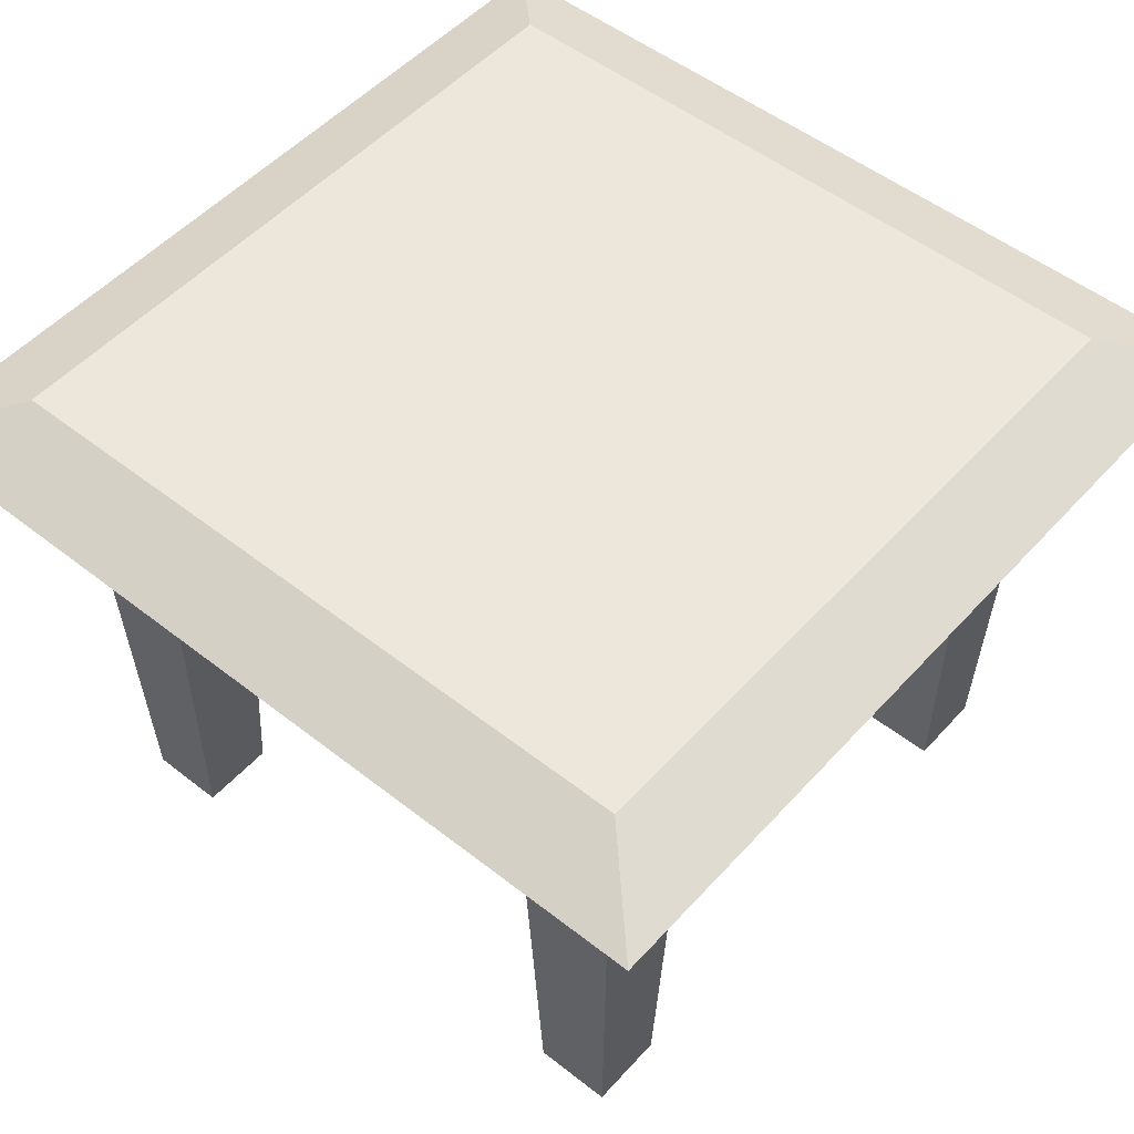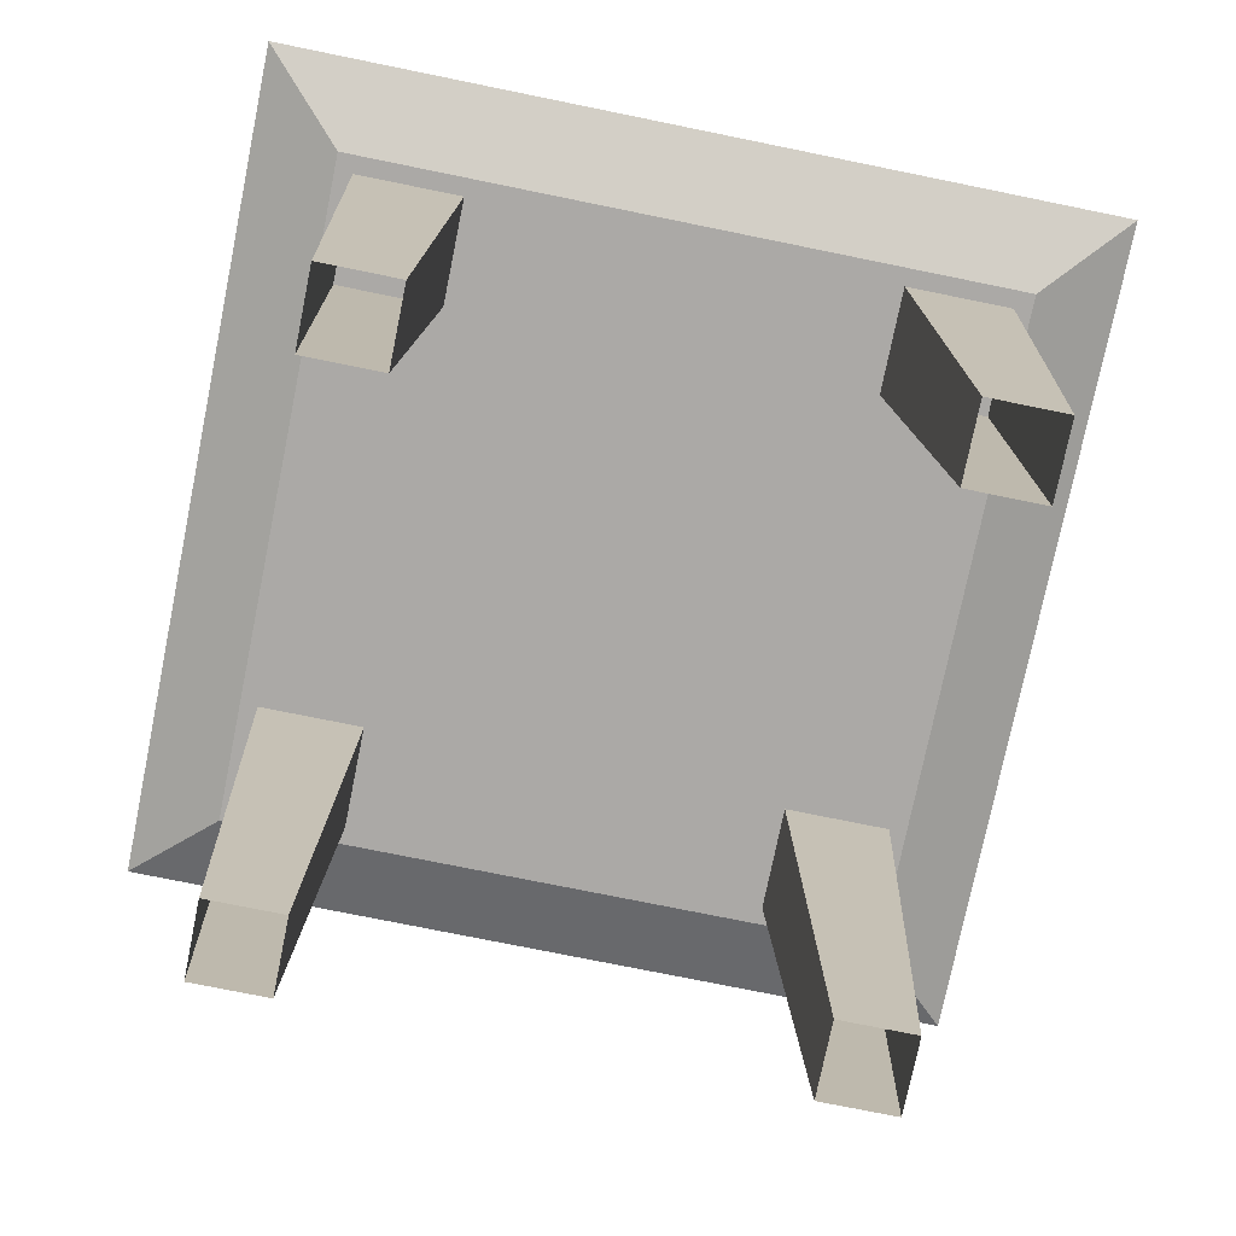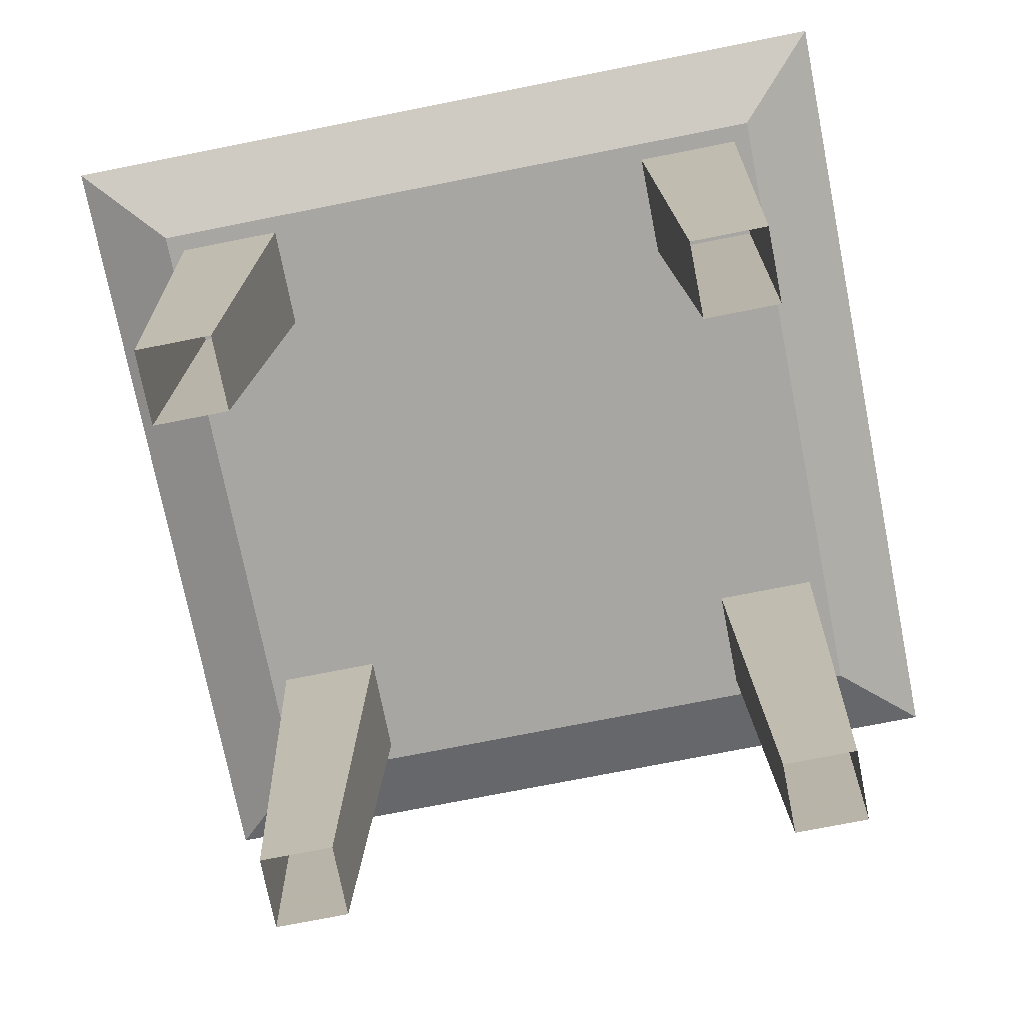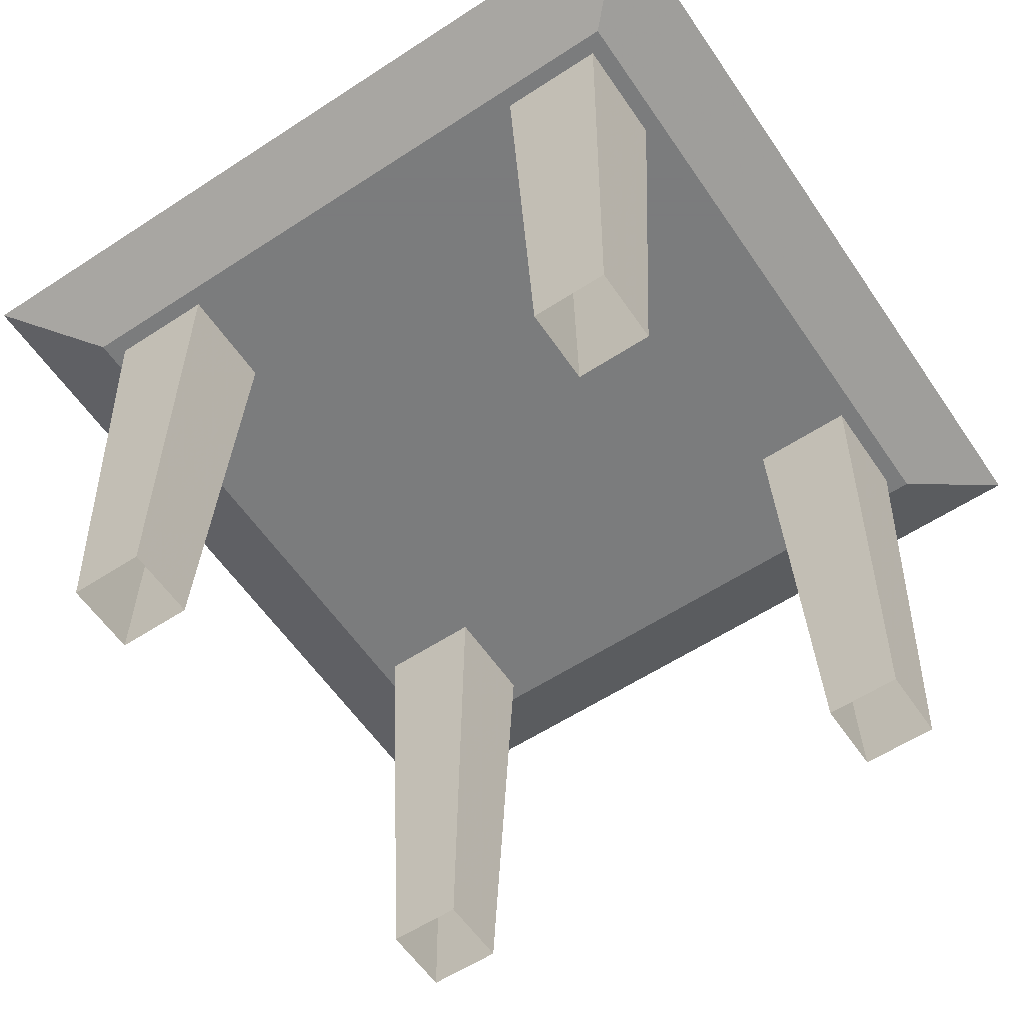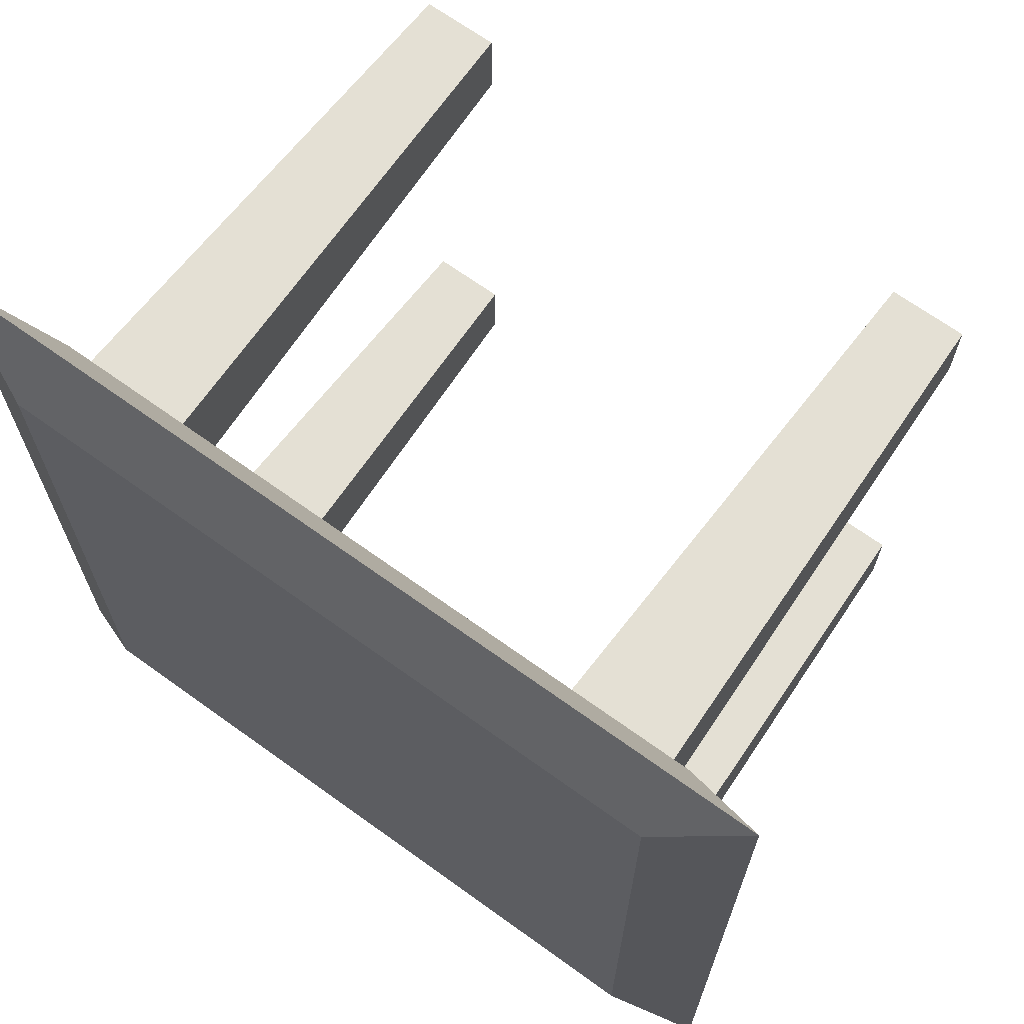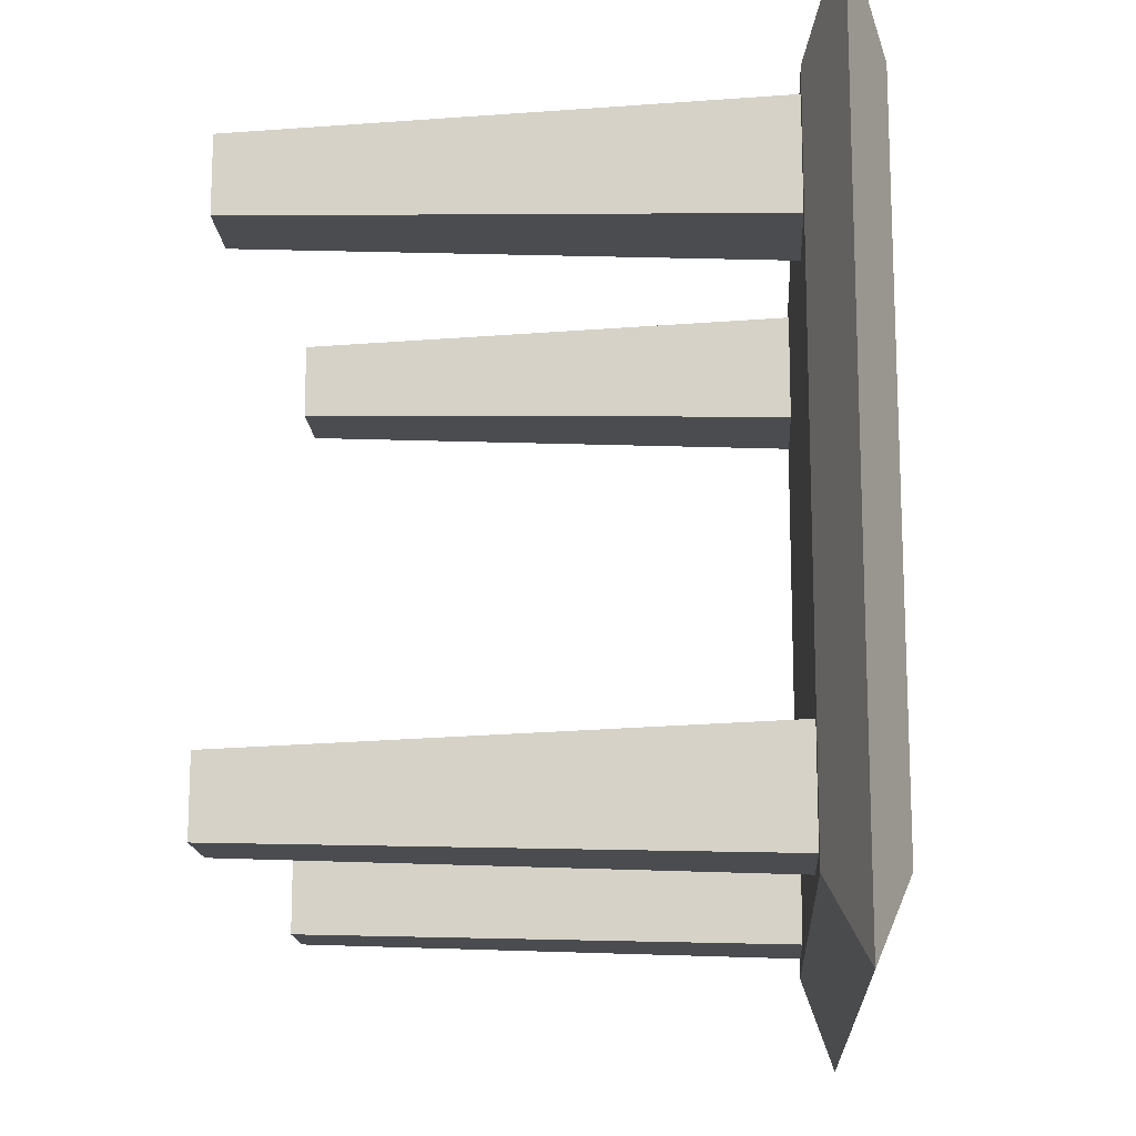
<metadata>
{"format":"obj","ext":"obj","renderer":"f3d","projection":"perspective","resolution":1024,"background":"white","views":[{"elev":51.3,"azim":40.5,"up":"+Y"},{"elev":-75.6,"azim":78.5,"up":"+Y"},{"elev":-74.2,"azim":101.2,"up":"+Y"},{"elev":-58.6,"azim":34.0,"up":"+Y"},{"elev":68.0,"azim":-144.2,"up":"+Z"},{"elev":-15.3,"azim":93.3,"up":"+Z"}]}
</metadata>
<code>
v 0.8796 0.6643 0.1204
v 0.8796 0.6643 0.8796
v 0.1204 0.6643 0.8796
v 0.1204 0.6643 0.1204
v 0.975 0.6243 0.025
v 0.975 0.6243 0.975
v 0.025 0.6243 0.975
v 0.025 0.6243 0.025
v 0.8796 0.5844 0.1204
v 0.8796 0.5844 0.8796
v 0.1204 0.5844 0.8796
v 0.1204 0.5844 0.1204
v 0.8596 0.5844 0.7397
v 0.8596 0.5844 0.8596
v 0.7397 0.5844 0.8596
v 0.7397 0.5844 0.7397
v 0.8416 0.025 0.7577
v 0.8416 0.025 0.8416
v 0.7577 0.025 0.8416
v 0.7577 0.025 0.7577
v 0.8596 0.5844 0.1404
v 0.8596 0.5844 0.2603
v 0.7397 0.5844 0.2603
v 0.7397 0.5844 0.1404
v 0.8416 0.025 0.1584
v 0.8416 0.025 0.2423
v 0.7577 0.025 0.2423
v 0.7577 0.025 0.1584
v 0.2603 0.5844 0.1404
v 0.2603 0.5844 0.2603
v 0.1404 0.5844 0.2603
v 0.1404 0.5844 0.1404
v 0.2423 0.025 0.1584
v 0.2423 0.025 0.2423
v 0.1584 0.025 0.2423
v 0.1584 0.025 0.1584
v 0.2603 0.5844 0.7397
v 0.2603 0.5844 0.8596
v 0.1404 0.5844 0.8596
v 0.1404 0.5844 0.7397
v 0.2423 0.025 0.7577
v 0.2423 0.025 0.8416
v 0.1584 0.025 0.8416
v 0.1584 0.025 0.7577
f 1 4 3
f 1 3 2
f 1 2 6
f 1 6 5
f 2 3 7
f 2 7 6
f 3 4 8
f 3 8 7
f 4 1 5
f 4 5 8
f 5 6 10
f 5 10 9
f 6 7 11
f 6 11 10
f 7 8 12
f 7 12 11
f 8 5 9
f 8 9 12
f 11 12 9
f 10 11 9
f 13 14 18
f 13 18 17
f 14 15 19
f 14 19 18
f 15 16 20
f 15 20 19
f 16 13 17
f 16 17 20
f 21 22 26
f 21 26 25
f 22 23 27
f 22 27 26
f 23 24 28
f 23 28 27
f 24 21 25
f 24 25 28
f 29 30 34
f 29 34 33
f 30 31 35
f 30 35 34
f 31 32 36
f 31 36 35
f 32 29 33
f 32 33 36
f 37 38 42
f 37 42 41
f 38 39 43
f 38 43 42
f 39 40 44
f 39 44 43
f 40 37 41
f 40 41 44

</code>
